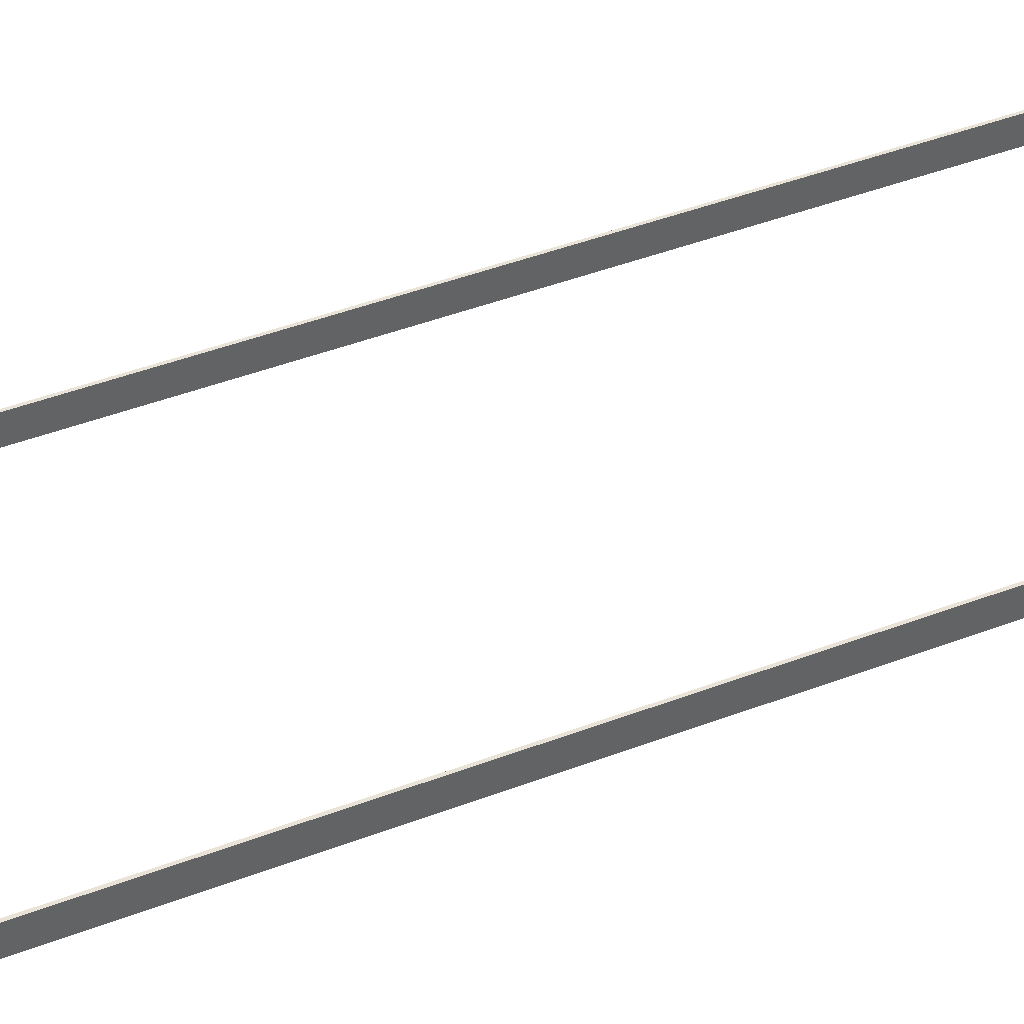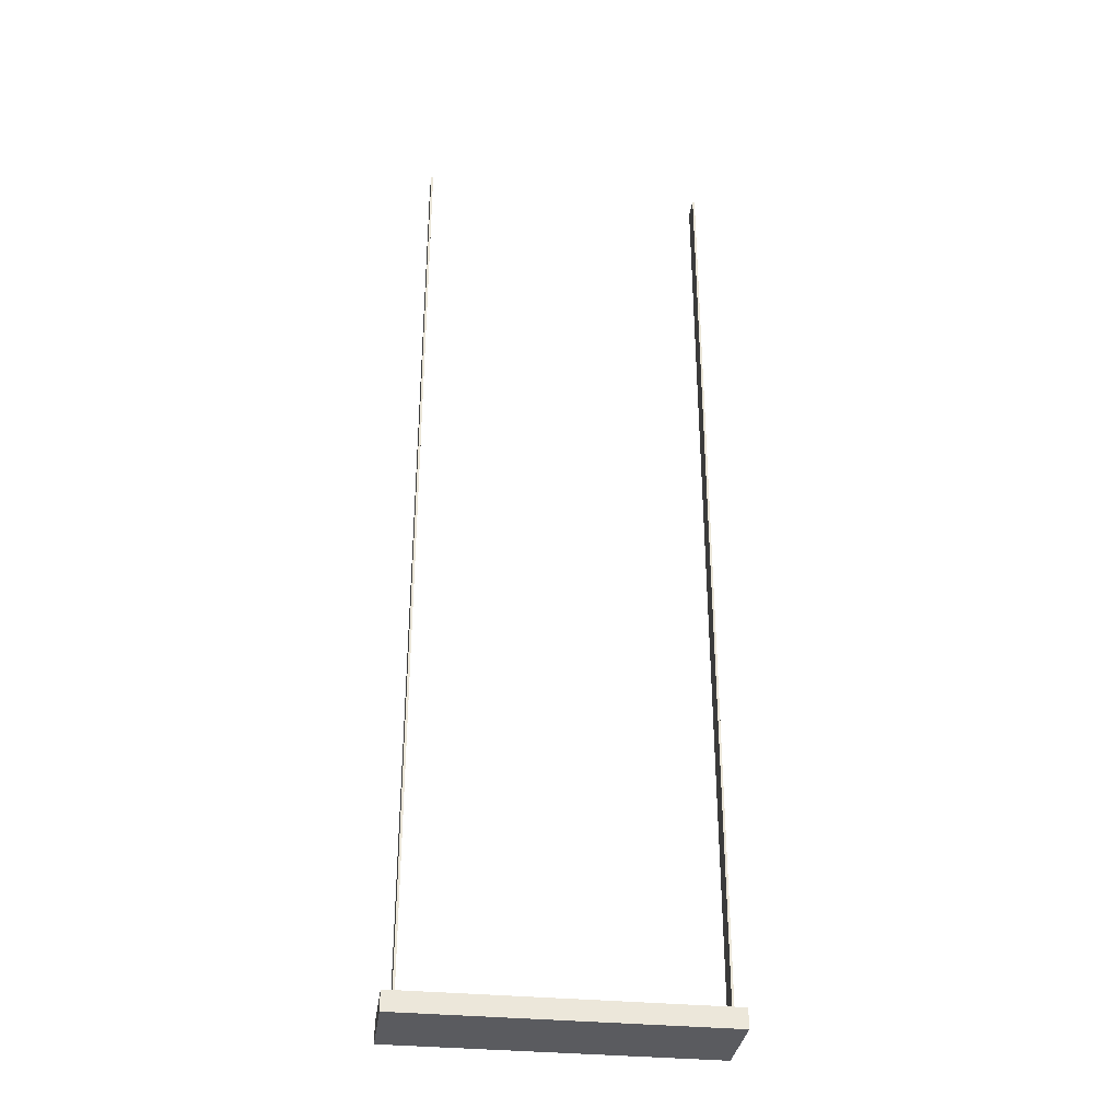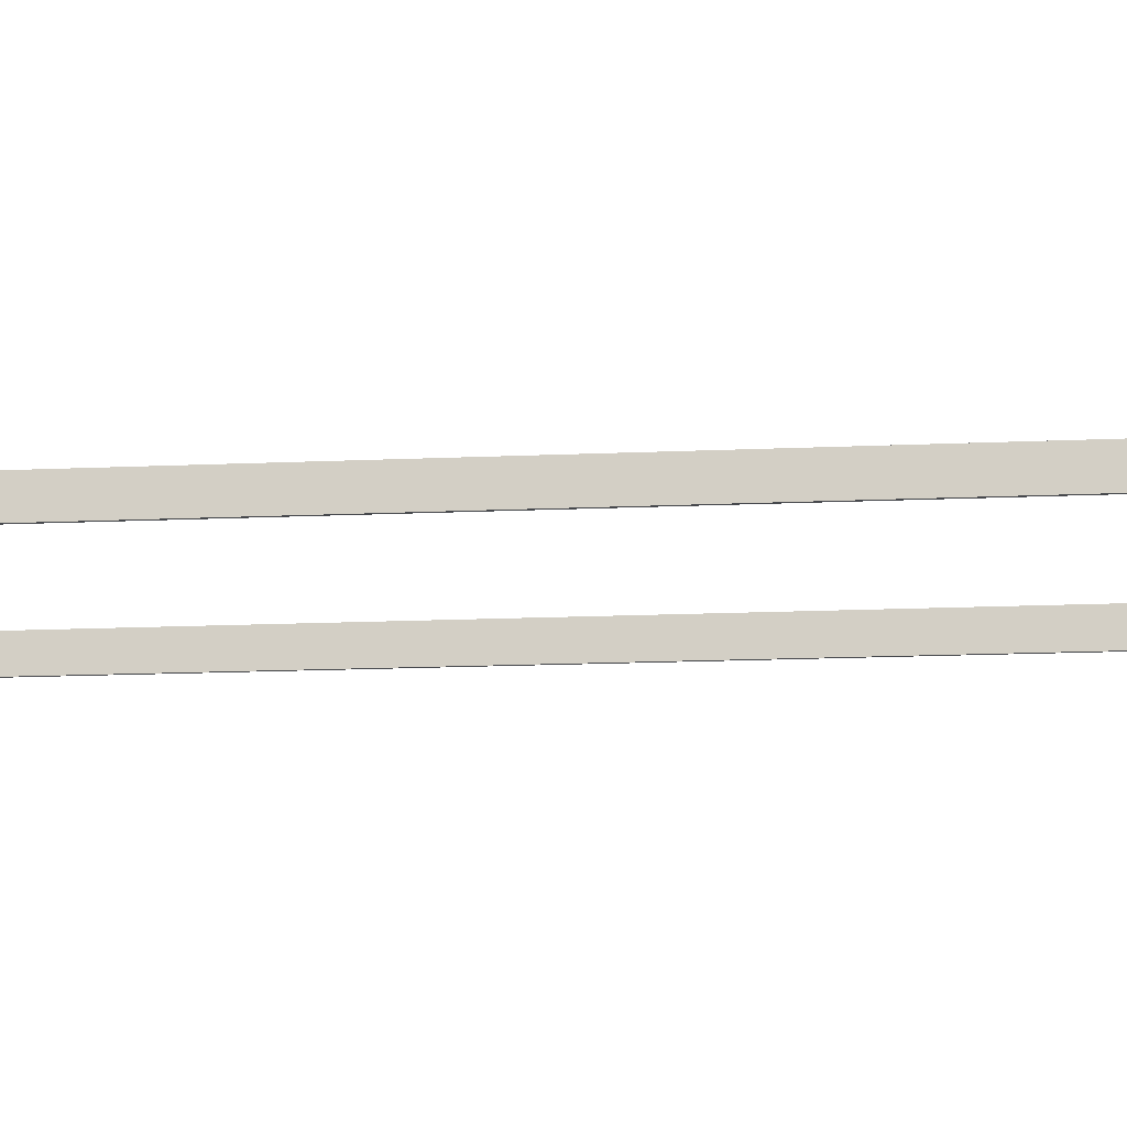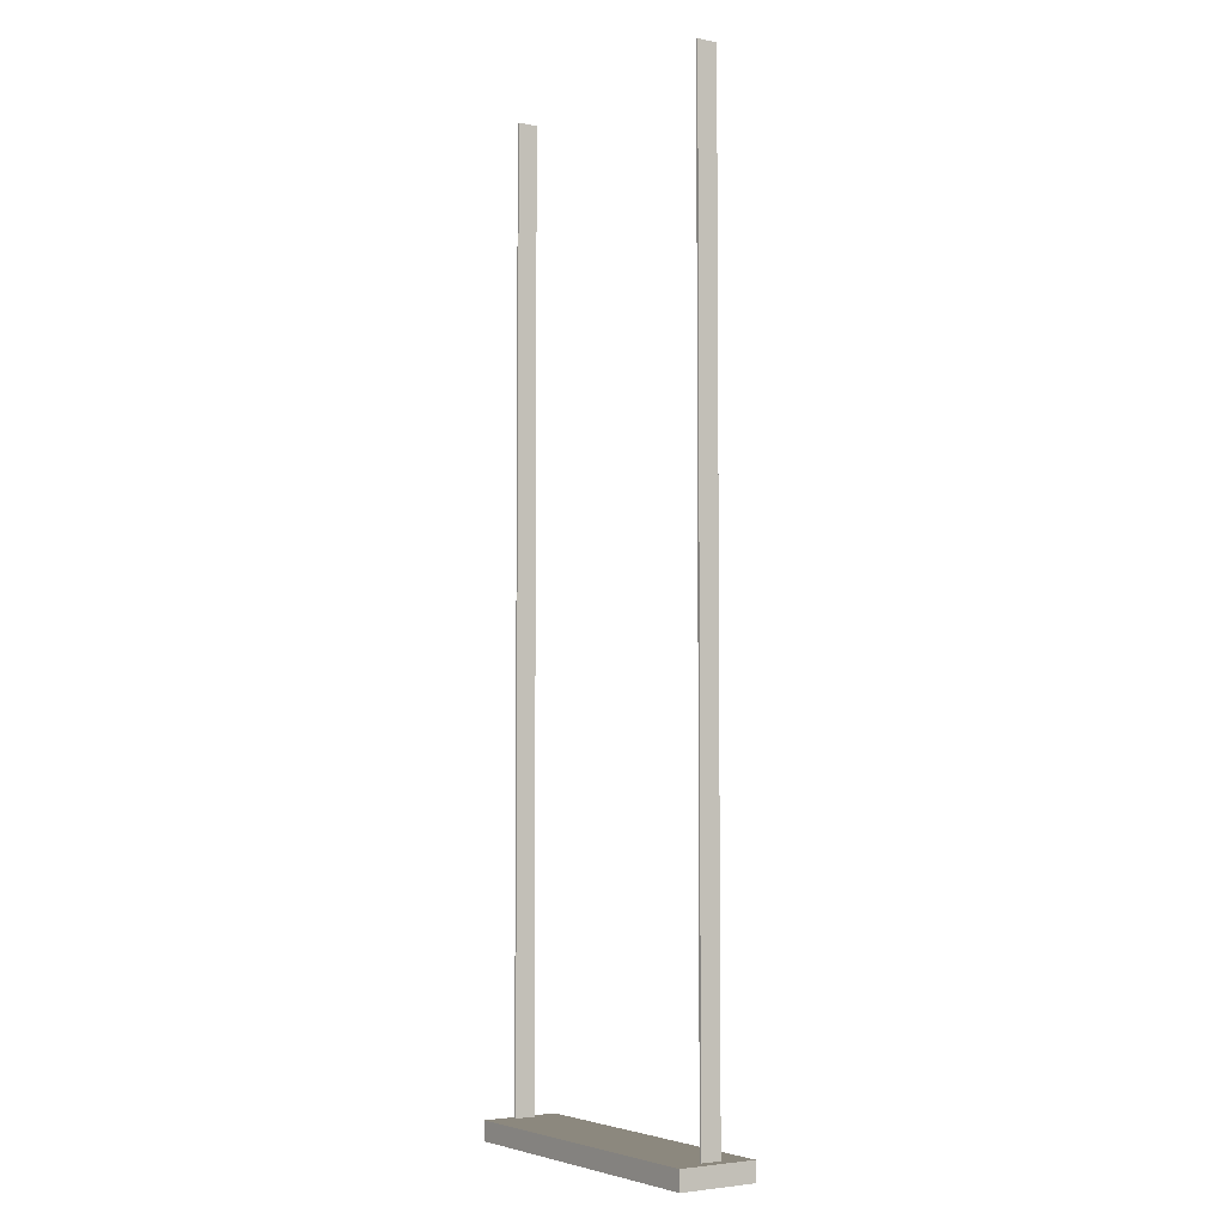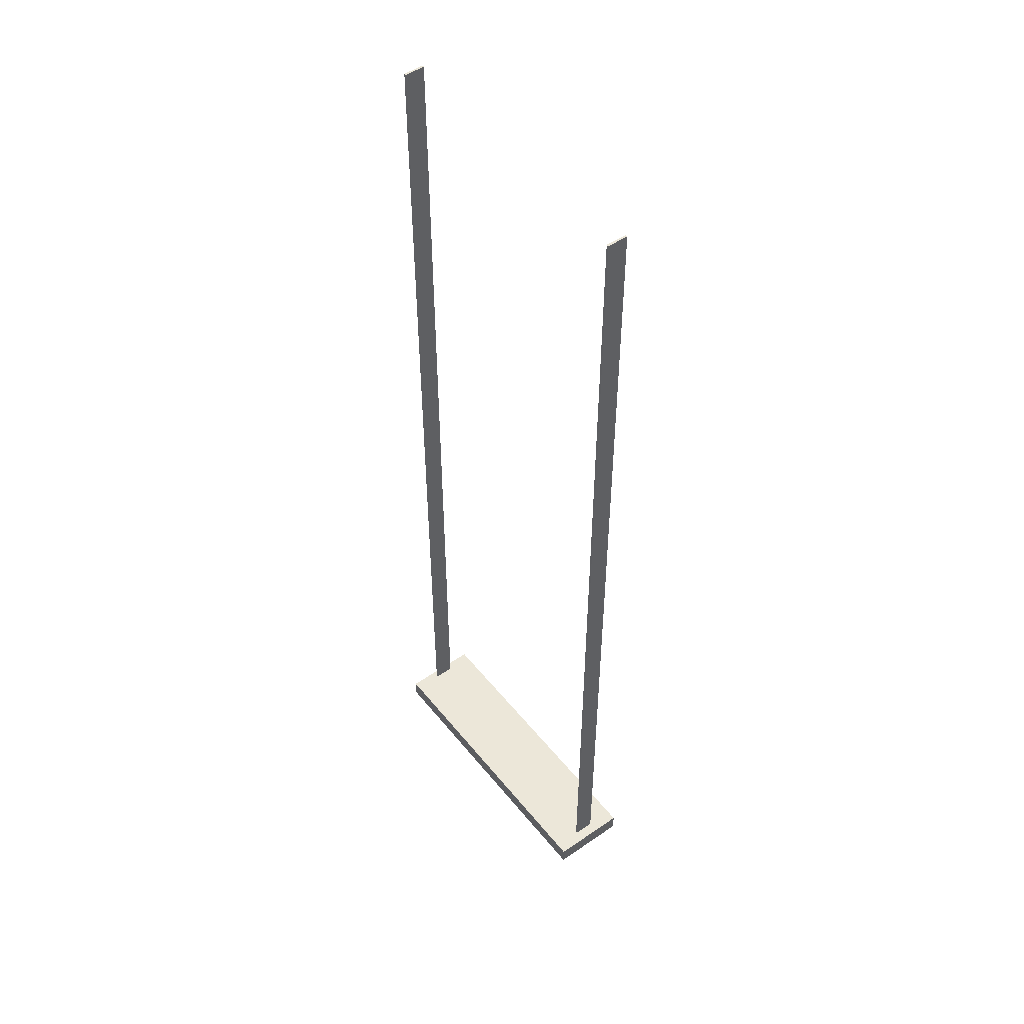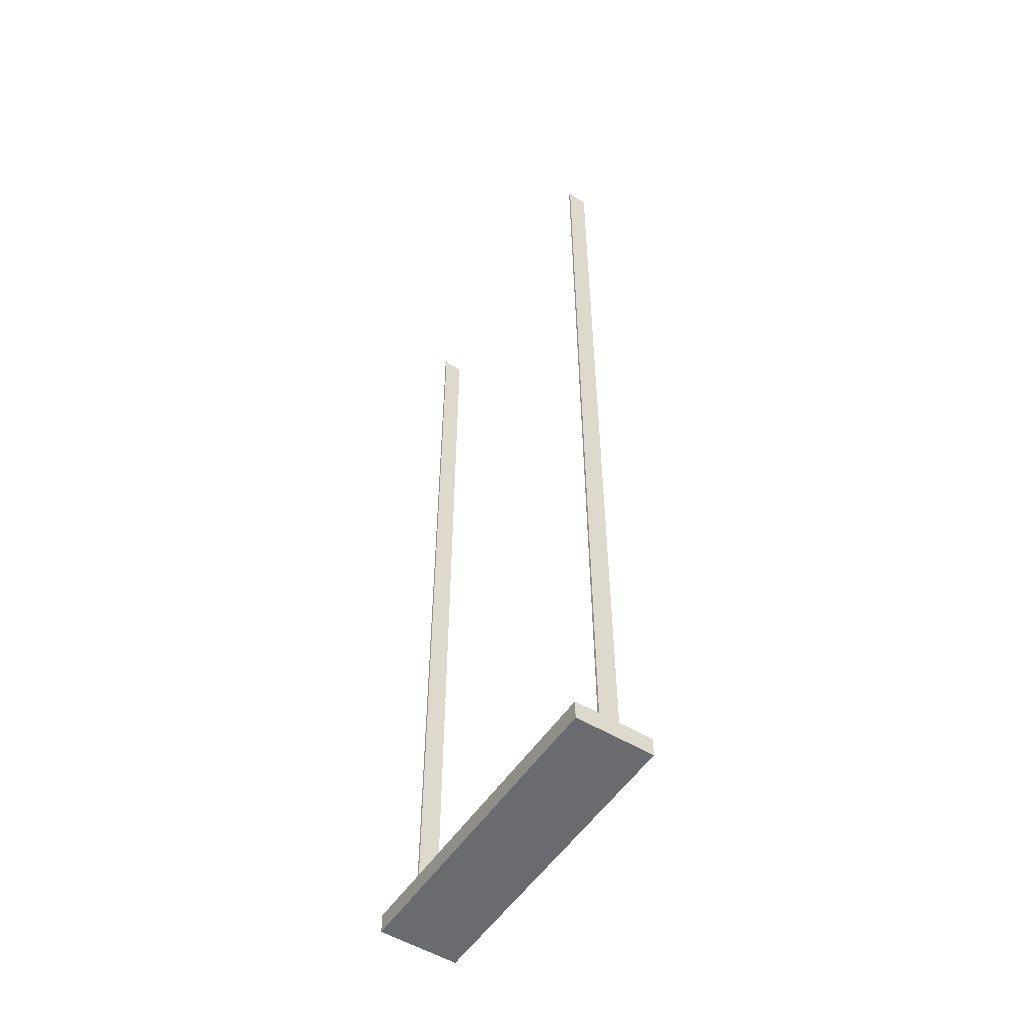
<metadata>
{"format":"obj","ext":"obj","renderer":"f3d","projection":"perspective","resolution":1024,"background":"white","views":[{"elev":41.7,"azim":64.9,"up":"+Z"},{"elev":-33.3,"azim":172.3,"up":"+Y"},{"elev":-12.4,"azim":96.8,"up":"+Z"},{"elev":-4.4,"azim":56.0,"up":"+Y"},{"elev":49.8,"azim":52.8,"up":"+Y"},{"elev":-53.4,"azim":-122.9,"up":"+Y"}]}
</metadata>
<code>
o Plane.001
v 1.363 1.089 0.174
v 1.363 1.089 0.0784
v 1.363 5.546 0.174
v 1.363 5.546 0.0784
v 1.353 1.089 0.174
v 1.353 1.089 0.0784
v 1.353 5.546 0.174
v 1.353 5.546 0.0784
v 2.735 1.089 0.174
v 2.735 1.089 0.0784
v 2.735 5.546 0.174
v 2.735 5.546 0.0784
v 2.725 1.089 0.174
v 2.725 1.089 0.0784
v 2.725 5.546 0.174
v 2.725 5.546 0.0784
v 1.327 1.091 0.3136
v 2.787 1.091 0.3136
v 1.327 1.091 -0.0532
v 2.787 1.091 -0.0532
v 1.327 1.001 0.3136
v 2.787 1.001 0.3136
v 1.327 1.001 -0.0532
v 2.787 1.001 -0.0532
f 1 2 4 3
f 5 7 8 6
f 1 3 7 5
f 2 1 5 6
f 4 2 6 8
f 3 4 8 7
f 9 10 12 11
f 13 15 16 14
f 9 11 15 13
f 10 9 13 14
f 12 10 14 16
f 11 12 16 15
f 17 18 20 19
f 21 23 24 22
f 17 19 23 21
f 18 17 21 22
f 20 18 22 24
f 19 20 24 23

</code>
